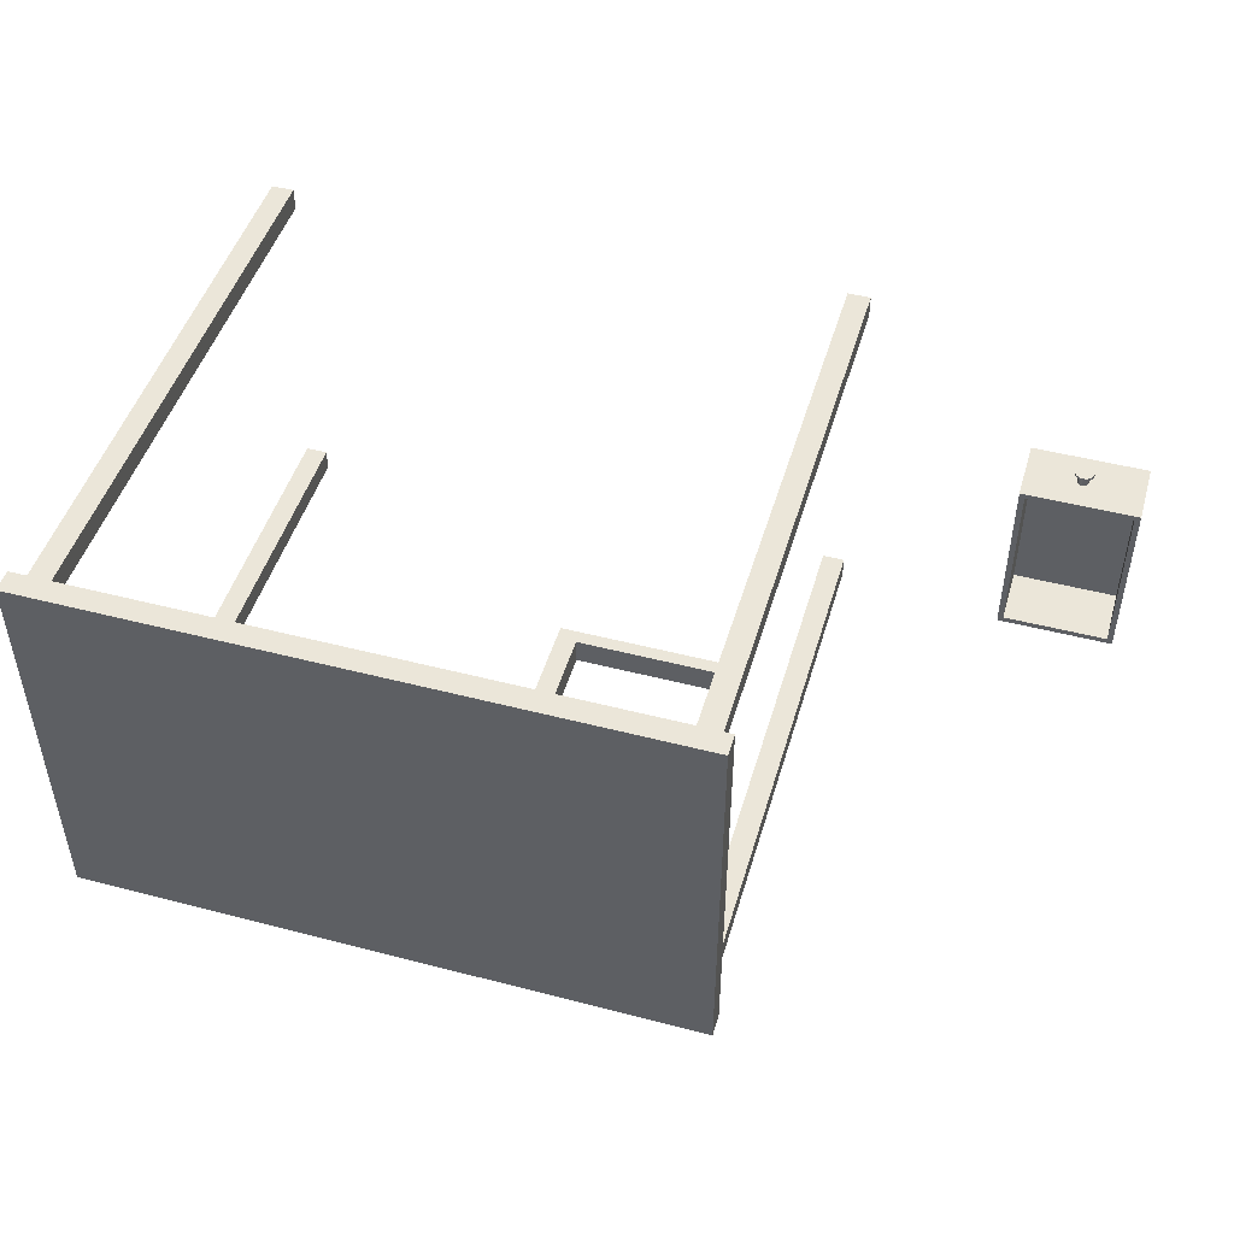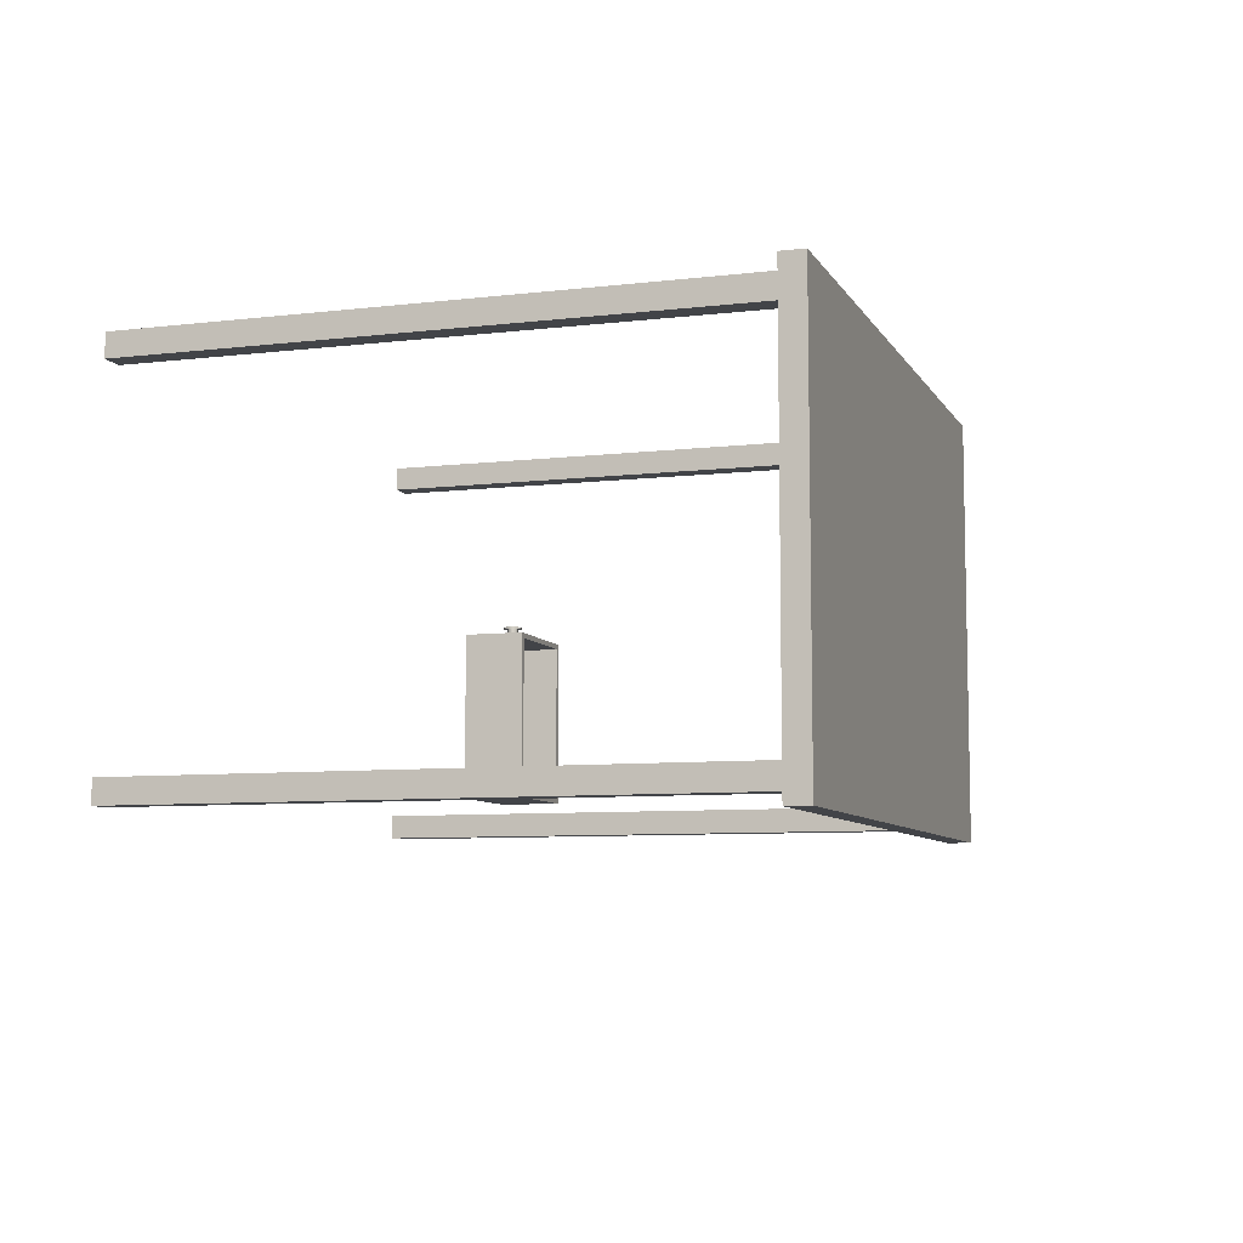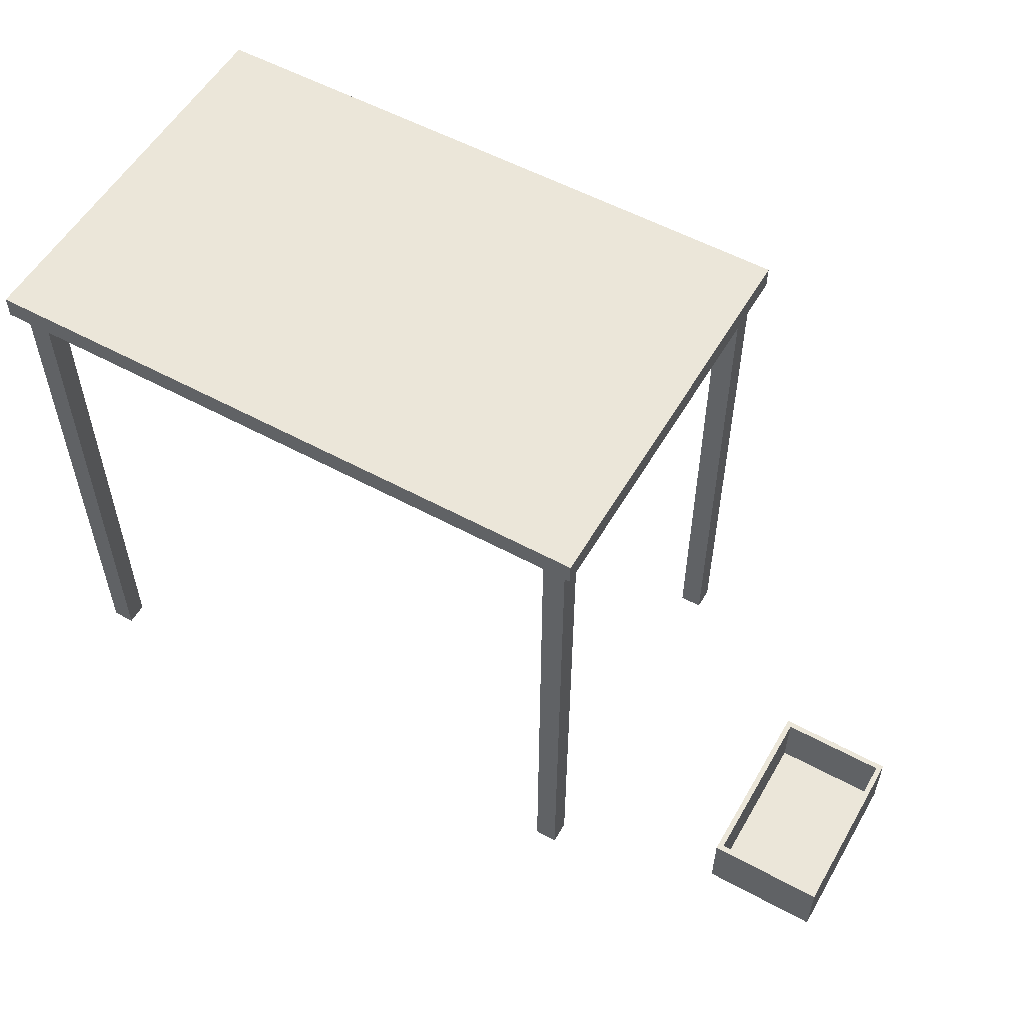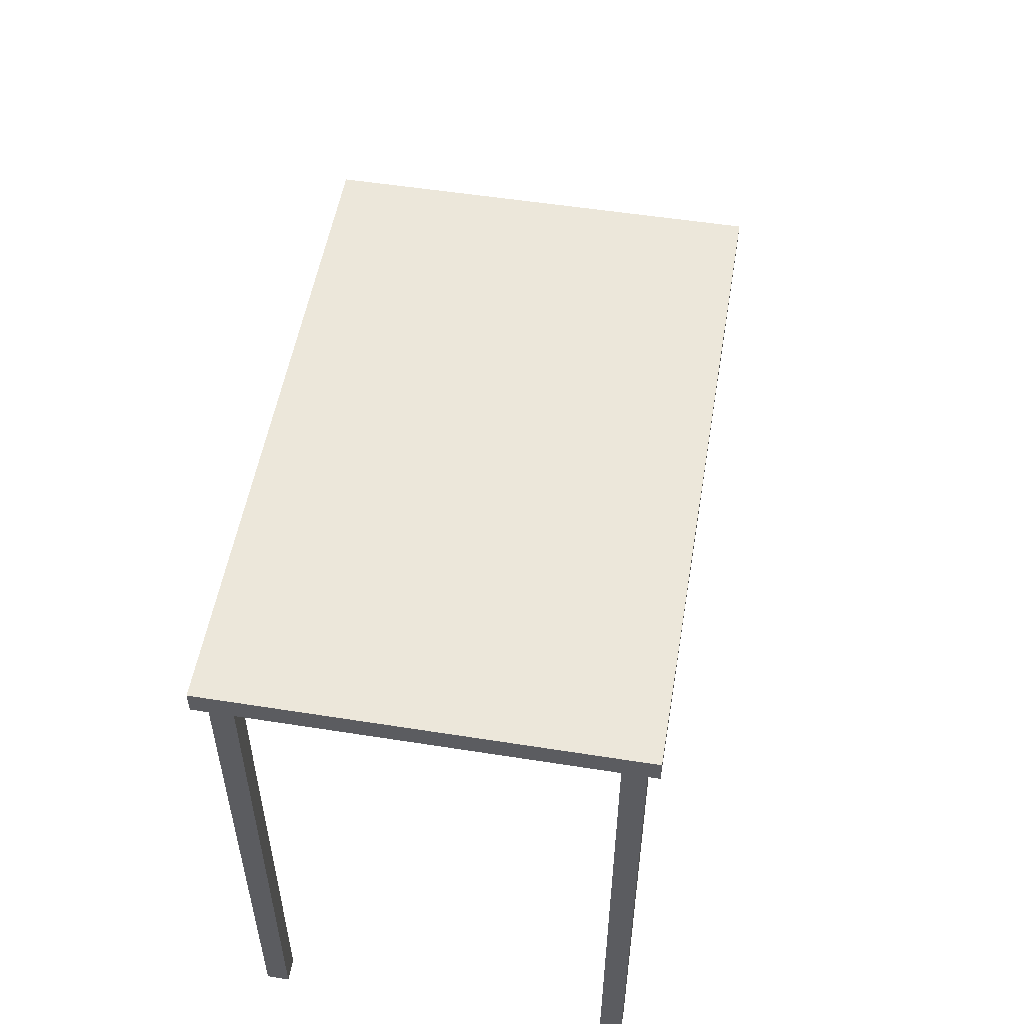
<metadata>
{"format":"obj","ext":"obj","renderer":"f3d","projection":"perspective","resolution":1024,"background":"white","views":[{"elev":47.8,"azim":-163.7,"up":"+Z"},{"elev":-7.8,"azim":108.3,"up":"+Z"},{"elev":55.3,"azim":-150.2,"up":"+Y"},{"elev":53.1,"azim":99.6,"up":"+Y"}]}
</metadata>
<code>
v 2.3 0 31.9
v 2.3 0 29.9
v 2.3 50 29.9
v 2.3 50 31.9
v 0.3 0 31.9
v 2.3 0 31.9
v 2.3 50 31.9
v 0.3 50 31.9
v 0.3 0 29.9
v 0.3 0 31.9
v 0.3 50 31.9
v 0.3 50 29.9
v 2.3 0 29.9
v 0.3 0 29.9
v 0.3 50 29.9
v 2.3 50 29.9
v 0.3 0 29.9
v 2.3 0 29.9
v 2.3 0 31.9
v 0.3 0 31.9
v 54.3 0 31.9
v 54.3 0 29.9
v 54.3 50 29.9
v 54.3 50 31.9
v 52.3 0 31.9
v 54.3 0 31.9
v 54.3 50 31.9
v 52.3 50 31.9
v 52.3 0 29.9
v 52.3 0 31.9
v 52.3 50 31.9
v 52.3 50 29.9
v 54.3 0 29.9
v 52.3 0 29.9
v 52.3 50 29.9
v 54.3 50 29.9
v 52.3 0 29.9
v 54.3 0 29.9
v 54.3 0 31.9
v 52.3 0 31.9
v 54.3 0 -2.1
v 52.3 0 -2.1
v 52.3 50 -2.1
v 54.3 50 -2.1
v 54.3 0 -0.1
v 54.3 0 -2.1
v 54.3 50 -2.1
v 54.3 50 -0.1
v 52.3 0 -0.1
v 54.3 0 -0.1
v 54.3 50 -0.1
v 52.3 50 -0.1
v 52.3 0 -2.1
v 52.3 0 -0.1
v 52.3 50 -0.1
v 52.3 50 -2.1
v 52.3 0 -0.1
v 52.3 0 -2.1
v 54.3 0 -2.1
v 54.3 0 -0.1
v 2.3 50 31.9
v 2.3 50 29.9
v 0.3 50 29.9
v 0.3 50 31.9
v 54.3 50 31.9
v 54.3 50 29.9
v 52.3 50 29.9
v 52.3 50 31.9
v 54.3 50 -2.1
v 52.3 50 -2.1
v 52.3 50 -0.1
v 54.3 50 -0.1
v -0.7 50 32.9
v -0.7 50 -3.1
v 55.3 50 -3.1
v 55.3 50 32.9
v 2.3 50 -2.1
v 0.3 50 -2.1
v 0.3 50 -0.1
v 2.3 50 -0.1
v 55.3 50 -3.1
v -0.7 50 -3.1
v -0.7 52 -3.1
v 55.3 52 -3.1
v 55.3 50 32.9
v 55.3 50 -3.1
v 55.3 52 -3.1
v 55.3 52 32.9
v -0.7 50 32.9
v 55.3 50 32.9
v 55.3 52 32.9
v -0.7 52 32.9
v -0.7 50 -3.1
v -0.7 50 32.9
v -0.7 52 32.9
v -0.7 52 -3.1
v -0.7 52 -3.1
v -0.7 52 32.9
v 55.3 52 32.9
v 55.3 52 -3.1
v 2.3 0 -2.1
v 0.3 0 -2.1
v 0.3 50 -2.1
v 2.3 50 -2.1
v 2.3 0 -0.1
v 2.3 0 -2.1
v 2.3 50 -2.1
v 2.3 50 -0.1
v 0.3 0 -0.1
v 2.3 0 -0.1
v 2.3 50 -0.1
v 0.3 50 -0.1
v 0.3 0 -2.1
v 0.3 0 -0.1
v 0.3 50 -0.1
v 0.3 50 -2.1
v 0.3 0 -0.1
v 0.3 0 -2.1
v 2.3 0 -2.1
v 2.3 0 -0.1
v 12.8 44 31.9
v 12.8 50 31.9
v 12.8 50 29.9
v 12.8 44 29.9
v 2.3 44 31.9
v 12.8 44 31.9
v 12.8 44 29.9
v 2.3 44 29.9
v 2.3 43 31.9
v 2.3 44 31.9
v 2.3 44 29.9
v 2.3 43 29.9
v 14.3 43 31.9
v 2.3 43 31.9
v 2.3 43 29.9
v 14.3 43 29.9
v 14.3 50 31.9
v 14.3 43 31.9
v 14.3 43 29.9
v 14.3 50 29.9
v 12.8 50 31.9
v 14.3 50 31.9
v 14.3 50 29.9
v 12.8 50 29.9
v 14.3 50 31.9
v 12.8 50 31.9
v 12.8 44 31.9
v 2.3 44 31.9
v 2.3 43 31.9
v 14.3 43 31.9
v 12.8 50 29.9
v 14.3 50 29.9
v 14.3 43 29.9
v 2.3 43 29.9
v 2.3 44 29.9
v 12.8 44 29.9
v -20.86 3 19.6
v -20.82 3.254 19.6
v -20.71 3.485 19.6
v -20.54 3.673 19.6
v -20.31 3.801 19.6
v -20.06 3.858 19.6
v -19.81 3.839 19.6
v -19.57 3.745 19.6
v -19.37 3.585 19.6
v -19.22 3.373 19.6
v -19.15 3.128 19.6
v -19.15 2.872 19.6
v -19.22 2.627 19.6
v -19.37 2.415 19.6
v -19.57 2.255 19.6
v -19.81 2.161 19.6
v -20.06 2.142 19.6
v -20.31 2.199 19.6
v -20.54 2.327 19.6
v -20.71 2.515 19.6
v -20.82 2.746 19.6
v -20.5 3 19.6
v -20.46 2.809 19.6
v -20.35 2.646 19.6
v -20.19 2.538 19.6
v -20 2.5 19.6
v -19.81 2.538 19.6
v -19.65 2.646 19.6
v -19.54 2.809 19.6
v -19.5 3 19.6
v -19.54 3.191 19.6
v -19.65 3.354 19.6
v -19.81 3.462 19.6
v -20 3.5 19.6
v -20.19 3.462 19.6
v -20.35 3.354 19.6
v -20.46 3.191 19.6
v -20.86 3 19.8
v -20.82 3.254 19.8
v -20.71 3.485 19.8
v -20.54 3.673 19.8
v -20.31 3.801 19.8
v -20.06 3.858 19.8
v -19.81 3.839 19.8
v -19.57 3.745 19.8
v -19.37 3.585 19.8
v -19.22 3.373 19.8
v -19.15 3.128 19.8
v -19.15 2.872 19.8
v -19.22 2.627 19.8
v -19.37 2.415 19.8
v -19.57 2.255 19.8
v -19.81 2.161 19.8
v -20.06 2.142 19.8
v -20.31 2.199 19.8
v -20.54 2.327 19.8
v -20.71 2.515 19.8
v -20.82 2.746 19.8
v -20.86 3 19.6
v -20.82 2.746 19.6
v -20.71 2.515 19.6
v -20.54 2.327 19.6
v -20.31 2.199 19.6
v -20.06 2.142 19.6
v -19.81 2.161 19.6
v -19.57 2.255 19.6
v -19.37 2.415 19.6
v -19.22 2.627 19.6
v -19.15 2.872 19.6
v -19.15 3.128 19.6
v -19.22 3.373 19.6
v -19.37 3.585 19.6
v -19.57 3.745 19.6
v -19.81 3.839 19.6
v -20.06 3.858 19.6
v -20.31 3.801 19.6
v -20.54 3.673 19.6
v -20.71 3.485 19.6
v -20.82 3.254 19.6
v -20.86 3 19.6
v -20.86 3 19.8
v -20.86 3 19.8
v -20.82 2.746 19.8
v -20.71 2.515 19.8
v -20.54 2.327 19.8
v -20.31 2.199 19.8
v -20.06 2.142 19.8
v -19.81 2.161 19.8
v -19.57 2.255 19.8
v -19.37 2.415 19.8
v -19.22 2.627 19.8
v -19.15 2.872 19.8
v -19.15 3.128 19.8
v -19.22 3.373 19.8
v -19.37 3.585 19.8
v -19.57 3.745 19.8
v -19.81 3.839 19.8
v -20.06 3.858 19.8
v -20.31 3.801 19.8
v -20.54 3.673 19.8
v -20.71 3.485 19.8
v -20.82 3.254 19.8
v -20.5 3 19.6
v -20.46 3.191 19.6
v -20.35 3.354 19.6
v -20.19 3.462 19.6
v -20 3.5 19.6
v -19.81 3.462 19.6
v -19.65 3.354 19.6
v -19.54 3.191 19.6
v -19.5 3 19.6
v -19.54 2.809 19.6
v -19.65 2.646 19.6
v -19.81 2.538 19.6
v -20 2.5 19.6
v -20.19 2.538 19.6
v -20.35 2.646 19.6
v -20.46 2.809 19.6
v -20.5 3 18.6
v -20.46 2.809 18.6
v -20.35 2.646 18.6
v -20.19 2.538 18.6
v -20 2.5 18.6
v -19.81 2.538 18.6
v -19.65 2.646 18.6
v -19.54 2.809 18.6
v -19.5 3 18.6
v -19.54 3.191 18.6
v -19.65 3.354 18.6
v -19.81 3.462 18.6
v -20 3.5 18.6
v -20.19 3.462 18.6
v -20.35 3.354 18.6
v -20.46 3.191 18.6
v -20.5 3 18.6
v -20.5 3 19.6
v -15.5 5.9 18.1
v -15.5 5.9 3
v -15.5 0.4 3
v -15.5 0.4 18.1
v -15.5 5.9 3
v -24.9 5.9 3
v -24.9 0.4 3
v -15.5 0.4 3
v -24.9 5.9 3
v -24.9 5.9 18.1
v -24.9 0.4 18.1
v -24.9 0.4 3
v -24.9 5.9 18.1
v -15.5 5.9 18.1
v -15.5 0.4 18.1
v -24.9 0.4 18.1
v -24.9 0.4 18.1
v -15.5 0.4 18.1
v -15.5 0.4 3
v -24.9 0.4 3
v -25.4 0 2.5
v -25.4 0 18.6
v -25.4 5.9 18.6
v -25.4 5.9 2.5
v -15 0 2.5
v -25.4 0 2.5
v -25.4 5.9 2.5
v -15 5.9 2.5
v -15 0 18.6
v -15 0 2.5
v -15 5.9 2.5
v -15 5.9 18.6
v -20.5 3 18.6
v -20.46 3.191 18.6
v -20.35 3.354 18.6
v -20.19 3.462 18.6
v -20 3.5 18.6
v -19.81 3.462 18.6
v -19.65 3.354 18.6
v -19.54 3.191 18.6
v -19.5 3 18.6
v -19.54 2.809 18.6
v -19.65 2.646 18.6
v -19.81 2.538 18.6
v -20 2.5 18.6
v -20.19 2.538 18.6
v -20.35 2.646 18.6
v -20.46 2.809 18.6
v -25.4 0 18.6
v -15 0 18.6
v -15 5.9 18.6
v -25.4 5.9 18.6
v -15.5 5.9 3
v -15.5 5.9 18.1
v -24.9 5.9 18.1
v -24.9 5.9 3
v -25.4 5.9 18.6
v -15 5.9 18.6
v -15 5.9 2.5
v -25.4 5.9 2.5
v -15 0 18.6
v -25.4 0 18.6
v -25.4 0 2.5
v -15 0 2.5
g 14b9c308-e2a0-11ea-8064-54bf646e7e1f
f 1 2 4
f 4 2 3
g 14bad246-e2a0-11ea-8d4f-54bf646e7e1f
f 5 6 8
f 8 6 7
g 14bbe1a4-e2a0-11ea-80ce-54bf646e7e1f
f 9 10 12
f 12 10 11
g 14bcca26-e2a0-11ea-99bf-54bf646e7e1f
f 13 14 16
f 16 14 15
g 14bf3658-e2a0-11ea-8518-54bf646e7e1f
f 17 18 20
f 20 18 19
g 14b5acae-e2a0-11ea-bedd-54bf646e7e1f
f 21 22 24
f 24 22 23
g 14b647ac-e2a0-11ea-a8e3-54bf646e7e1f
f 25 26 28
f 28 26 27
g 14b6e2c0-e2a0-11ea-8791-54bf646e7e1f
f 29 30 32
f 32 30 31
g 14b77d98-e2a0-11ea-acd4-54bf646e7e1f
f 33 34 36
f 36 34 35
g 14b8b3a2-e2a0-11ea-a89c-54bf646e7e1f
f 37 38 40
f 40 38 39
g 14b257e4-e2a0-11ea-be00-54bf646e7e1f
f 41 42 44
f 44 42 43
g 14b2cc22-e2a0-11ea-9c1c-54bf646e7e1f
f 45 46 48
f 48 46 47
g 14b36728-e2a0-11ea-93b0-54bf646e7e1f
f 49 50 52
f 52 50 51
g 14b40234-e2a0-11ea-b9a0-54bf646e7e1f
f 53 54 56
f 56 54 55
g 14b53854-e2a0-11ea-bf4f-54bf646e7e1f
f 58 59 57
f 57 59 60
g 150b10e6-e2a0-11ea-8e93-54bf646e7e1f
f 62 67 61
f 61 67 68
f 61 68 73
f 73 68 76
f 76 68 65
f 76 65 66
f 63 80 62
f 62 80 71
f 62 71 67
f 67 71 72
f 67 72 66
f 66 72 75
f 66 75 76
f 64 73 63
f 63 73 74
f 63 74 79
f 79 74 78
f 78 74 77
f 77 74 75
f 77 75 70
f 70 75 69
f 69 75 72
f 64 61 73
f 77 70 80
f 80 70 71
f 79 80 63
g 150ce212-e2a0-11ea-b428-54bf646e7e1f
f 81 82 84
f 84 82 83
g 150e1822-e2a0-11ea-851b-54bf646e7e1f
f 85 86 88
f 88 86 87
g 150f2768-e2a0-11ea-830c-54bf646e7e1f
f 89 90 92
f 92 90 91
g 151036c0-e2a0-11ea-9063-54bf646e7e1f
f 93 94 96
f 96 94 95
g 15114618-e2a0-11ea-8ef3-54bf646e7e1f
f 97 98 100
f 100 98 99
g 1471ff00-e2a0-11ea-910b-54bf646e7e1f
f 101 102 104
f 104 102 103
g 14724c7e-e2a0-11ea-9430-54bf646e7e1f
f 105 106 108
f 108 106 107
g 1472c0cc-e2a0-11ea-a66e-54bf646e7e1f
f 109 110 112
f 112 110 111
g 14730e48-e2a0-11ea-a9b4-54bf646e7e1f
f 113 114 116
f 116 114 115
g 1473d008-e2a0-11ea-89d1-54bf646e7e1f
f 118 119 117
f 117 119 120
g 15869cba-e2a0-11ea-a9c9-54bf646e7e1f
f 121 122 124
f 124 122 123
g 1587ac00-e2a0-11ea-8f36-54bf646e7e1f
f 125 126 128
f 128 126 127
g 158894a8-e2a0-11ea-bea7-54bf646e7e1f
f 129 130 132
f 132 130 131
g 1589a3fa-e2a0-11ea-b203-54bf646e7e1f
f 133 134 136
f 136 134 135
g 158ab338-e2a0-11ea-89c8-54bf646e7e1f
f 137 138 140
f 140 138 139
g 158bc298-e2a0-11ea-b893-54bf646e7e1f
f 141 142 144
f 144 142 143
g 158d1f62-e2a0-11ea-9004-54bf646e7e1f
f 146 147 145
f 145 147 150
f 150 147 149
f 149 147 148
g 158e2eb4-e2a0-11ea-907b-54bf646e7e1f
f 151 152 156
f 156 152 153
f 156 153 154
f 154 155 156
g 170e2564-e2a0-11ea-9709-54bf646e7e1f
f 177 157 178
f 178 157 158
f 178 158 193
f 193 158 159
f 193 159 192
f 192 159 160
f 192 160 191
f 191 160 161
f 191 161 162
f 191 162 190
f 190 162 163
f 190 163 189
f 189 163 164
f 189 164 188
f 188 164 165
f 188 165 166
f 188 166 187
f 187 166 167
f 187 167 186
f 186 167 168
f 186 168 185
f 185 168 169
f 185 169 184
f 184 169 170
f 184 170 171
f 184 171 183
f 183 171 172
f 183 172 182
f 182 172 173
f 182 173 181
f 181 173 174
f 181 174 175
f 181 175 180
f 180 175 176
f 180 176 179
f 179 176 177
f 179 177 178
g 170fa902-e2a0-11ea-a245-54bf646e7e1f
f 195 235 194
f 194 235 236
f 237 215 214
f 214 215 216
f 214 216 213
f 213 216 217
f 213 217 212
f 212 217 218
f 212 218 211
f 211 218 219
f 211 219 210
f 210 219 220
f 210 220 209
f 209 220 221
f 209 221 208
f 208 221 222
f 208 222 207
f 207 222 223
f 207 223 206
f 206 223 224
f 206 224 205
f 205 224 225
f 205 225 204
f 204 225 226
f 204 226 203
f 203 226 227
f 203 227 202
f 202 227 228
f 202 228 201
f 201 228 229
f 201 229 200
f 200 229 230
f 200 230 199
f 199 230 231
f 199 231 198
f 198 231 232
f 198 232 197
f 197 232 233
f 197 233 196
f 196 233 234
f 196 234 195
f 195 234 235
g 171105b4-e2a0-11ea-86b0-54bf646e7e1f
f 239 248 238
f 238 248 249
f 238 249 258
f 258 249 250
f 258 250 257
f 257 250 251
f 257 251 256
f 256 251 252
f 256 252 255
f 255 252 253
f 255 253 254
f 248 239 247
f 247 239 240
f 247 240 246
f 246 240 241
f 246 241 245
f 245 241 242
f 245 242 244
f 244 242 243
g 16b7b15c-e2a0-11ea-96d8-54bf646e7e1f
f 260 290 259
f 259 290 291
f 292 275 274
f 274 275 276
f 274 276 273
f 273 276 277
f 273 277 272
f 272 277 278
f 272 278 271
f 271 278 279
f 271 279 270
f 270 279 280
f 270 280 269
f 269 280 281
f 269 281 268
f 268 281 282
f 268 282 267
f 267 282 283
f 267 283 266
f 266 283 284
f 266 284 265
f 265 284 285
f 265 285 264
f 264 285 286
f 264 286 263
f 263 286 287
f 263 287 262
f 262 287 288
f 262 288 261
f 261 288 289
f 261 289 260
f 260 289 290
g 1655479c-e2a0-11ea-bb22-54bf646e7e1f
f 293 294 296
f 296 294 295
g 1656a476-e2a0-11ea-a832-54bf646e7e1f
f 297 298 300
f 300 298 299
g 16580162-e2a0-11ea-bf2e-54bf646e7e1f
f 301 302 304
f 304 302 303
g 16595e22-e2a0-11ea-ad9a-54bf646e7e1f
f 305 306 308
f 308 306 307
g 165abb0c-e2a0-11ea-9237-54bf646e7e1f
f 310 311 309
f 309 311 312
g 15ebc02c-e2a0-11ea-aaaa-54bf646e7e1f
f 313 314 316
f 316 314 315
g 15ecf63a-e2a0-11ea-8567-54bf646e7e1f
f 317 318 320
f 320 318 319
g 15ee2c52-e2a0-11ea-bbe0-54bf646e7e1f
f 321 322 324
f 324 322 323
g 15ef3b98-e2a0-11ea-a21b-54bf646e7e1f
f 326 344 325
f 325 344 341
f 325 341 340
f 340 341 339
f 339 341 338
f 338 341 337
f 337 341 342
f 337 342 336
f 336 342 335
f 335 342 334
f 334 342 333
f 333 342 343
f 333 343 332
f 332 343 331
f 331 343 330
f 330 343 329
f 329 343 344
f 329 344 328
f 328 344 327
f 327 344 326
g 15f071b8-e2a0-11ea-8acc-54bf646e7e1f
f 346 351 345
f 345 351 352
f 345 352 348
f 348 352 349
f 348 349 347
f 347 349 346
f 346 349 350
f 346 350 351
g 15f18108-e2a0-11ea-9fd4-54bf646e7e1f
f 353 354 356
f 356 354 355

</code>
